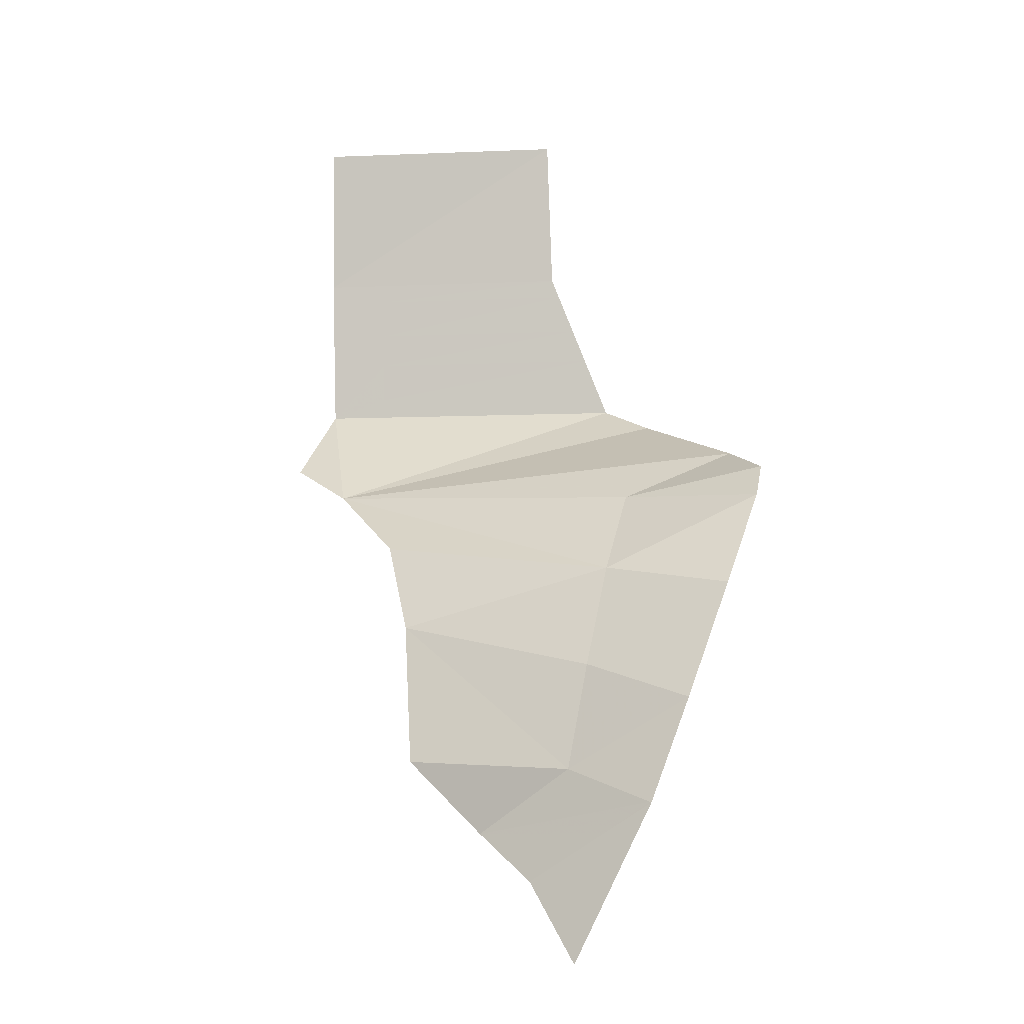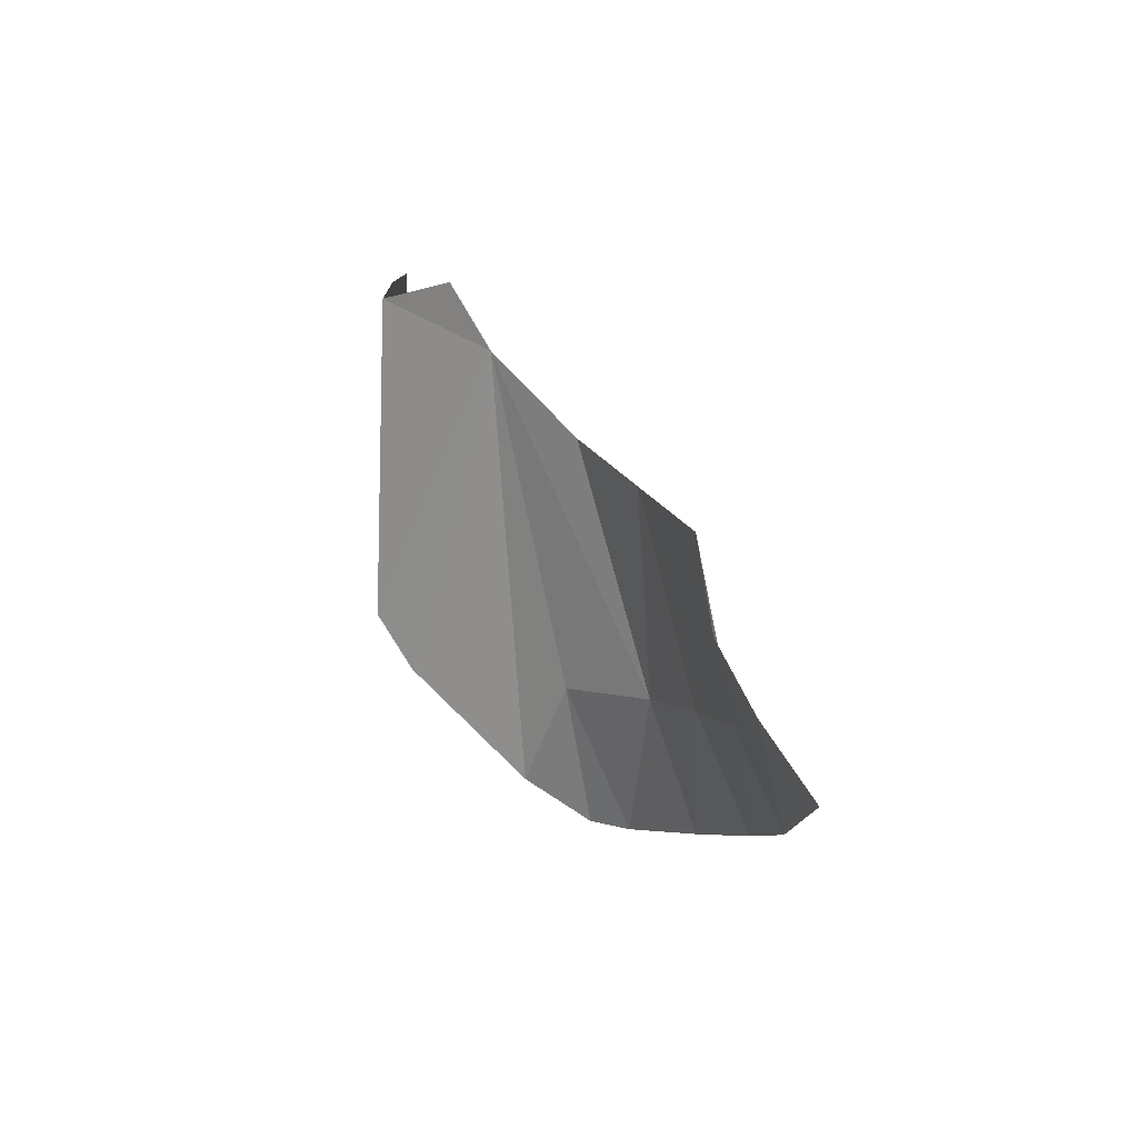
<metadata>
{"format":"obj","ext":"obj","renderer":"f3d","projection":"perspective","resolution":1024,"background":"white","views":[{"elev":-5.1,"azim":8.6,"up":"+Y"},{"elev":-78.5,"azim":-92.1,"up":"+Y"}]}
</metadata>
<code>
v 1.196 1.15 -0.4043
v 1.125 1.154 -0.4244
v 1.224 1.162 -0.4138
v 0.585 1.093 -0.4656
v 0.5915 1.087 -0.4573
v 0.4305 1.093 -0.4985
v 0.5915 1.087 -0.4573
v 0.585 1.093 -0.4656
v 0.725 1.097 -0.4411
v 1.026 1.073 -0.3461
v 1.05 1.099 -0.374
v 1.026 1.073 -0.3461
v 0.868 1.101 -0.4148
v 0.8615 1.199 -0.5918
v 1.072 1.157 -0.4453
v 0.8175 1.155 -0.516
v 0.8615 1.199 -0.5918
v 0.8175 1.155 -0.516
v 0.6499 1.147 -0.546
v 1.05 1.099 -0.374
v 1.087 1.1 -0.3667
v 1.026 1.073 -0.3461
v 0.5661 1.105 -0.484
v 0.585 1.093 -0.4656
v 0.4305 1.093 -0.4985
v 0.9516 1.287 -0.7017
v 0.905 1.4 -0.7045
v 0.879 1.465 -0.7061
v 0.8358 1.576 -0.7088
v 1.026 1.073 -0.3461
v 1.117 1.105 -0.3578
v 1.285 1.122 -0.2922
v 0.9516 1.287 -0.7017
v 0.935 1.325 -0.7027
v 0.905 1.4 -0.7045
v 0.879 1.465 -0.7061
v 0.849 1.54 -0.7079
v 0.8358 1.576 -0.7088
v 1.087 1.1 -0.3667
v 1.117 1.105 -0.3578
v 1.026 1.073 -0.3461
v 0.725 1.097 -0.4411
v 0.868 1.101 -0.4148
v 1.026 1.073 -0.3461
v 1.196 1.15 -0.4043
v 1.224 1.162 -0.4138
v 1.24 1.15 -0.3777
v 1.287 1.123 -0.2918
v 1.285 1.122 -0.2922
v 1.24 1.15 -0.3777
v 1.224 1.162 -0.4138
v 1.137 1.2 -0.5156
v 1.224 1.162 -0.4138
v 1.072 1.157 -0.4453
v 0.8615 1.199 -0.5918
v 0.5308 1.13 -0.5376
v 0.544 1.121 -0.523
v 0.4305 1.093 -0.4985
v 1.02 1.254 -0.6484
v 0.8729 1.258 -0.671
v 0.9516 1.287 -0.7017
v 0.509 1.146 -0.5543
v 0.464 1.197 -0.6083
v 0.7127 1.198 -0.6085
v 0.5739 1.146 -0.5544
v 0.3192 1.157 -0.5763
v 0.3632 1.287 -0.7039
v 0.4305 1.093 -0.4985
v 1.042 1.243 -0.6311
v 1.02 1.254 -0.6484
v 1.044 1.244 -0.6314
v 0.648 1.03 -0.386
v 0.6545 1.024 -0.3772
v 0.4305 1.093 -0.4985
v 0.6499 1.147 -0.546
v 0.5739 1.146 -0.5544
v 0.7127 1.198 -0.6085
v 0.8615 1.199 -0.5918
v 1.044 1.244 -0.6314
v 1.02 1.254 -0.6484
v 0.9516 1.287 -0.7017
v 1.224 1.162 -0.4138
v 1.137 1.2 -0.5156
v 1.044 1.244 -0.6314
v 1.137 1.2 -0.5156
v 1.042 1.243 -0.6311
v 1.044 1.244 -0.6314
v 1.125 1.154 -0.4244
v 1.072 1.157 -0.4453
v 1.224 1.162 -0.4138
v 0.544 1.121 -0.523
v 0.5661 1.105 -0.484
v 0.4305 1.093 -0.4985
v 0.3632 1.287 -0.7039
v 0.4565 1.259 -0.6737
v 0.464 1.197 -0.6083
v 0.4305 1.093 -0.4985
v 0.4565 1.259 -0.6737
v 0.3632 1.287 -0.7039
v 0.9516 1.287 -0.7017
v 0.8729 1.258 -0.671
v 0.4305 1.093 -0.4985
v 0.464 1.197 -0.6083
v 0.509 1.146 -0.5543
v 0.509 1.146 -0.5543
v 0.5308 1.13 -0.5376
v 0.4305 1.093 -0.4985
v 0.9516 1.287 -0.7017
v 0.3632 1.287 -0.7039
v 0.47 1.325 -0.7044
v 0.935 1.325 -0.7027
v 1.16 0.8551 -0.1195
v 1.217 0.8575 -0.1008
v 1.193 0.7845 -0.07474
v 1.03 0.7809 -0.13
v 1.162 0.6905 -0.04124
v 1.072 0.7181 -0.08554
v 1.173 0.721 -0.05196
v 1.03 0.7809 -0.13
v 0.9785 0.7797 -0.1462
v 0.9897 0.8481 -0.1721
v 1.16 0.8551 -0.1195
v 1.228 0.8942 -0.114
v 1.229 0.8958 -0.1146
v 1.231 0.8955 -0.1139
v 1.164 0.6899 -0.0403
v 1.173 0.721 -0.05196
v 1.193 0.7845 -0.07474
v 1.164 0.6899 -0.0403
v 1.193 0.7845 -0.07474
v 1.217 0.8575 -0.1008
v 1.231 0.8955 -0.1139
v 1.162 0.6905 -0.04124
v 1.173 0.721 -0.05196
v 1.164 0.6899 -0.0403
v 1.217 0.8575 -0.1008
v 1.228 0.8942 -0.114
v 1.231 0.8955 -0.1139
v 0.9897 0.8481 -0.1721
v 0.9785 0.7797 -0.1462
v 0.832 0.7764 -0.1774
v 0.7648 0.7897 -0.1978
v 0.7575 0.8385 -0.2196
v 0.9897 0.8481 -0.1721
v 0.832 0.7764 -0.1774
v 0.7575 0.8385 -0.2196
v 0.7648 0.7897 -0.1978
v 0.6148 0.8192 -0.2432
v 0.7502 0.8572 -0.229
v 0.9384 0.9101 -0.2091
v 1.003 0.9281 -0.2023
v 1 0.9117 -0.1961
v 1.003 0.9281 -0.2023
v 0.9384 0.9101 -0.2091
v 0.732 0.9045 -0.2598
v 0.7033 0.9615 -0.2987
v 1.003 0.9281 -0.2023
v 1.099 0.9143 -0.1649
v 1 0.9117 -0.1961
v 0.732 0.9045 -0.2598
v 0.7502 0.8572 -0.229
v 0.6148 0.8192 -0.2432
v 0.732 0.9045 -0.2598
v 0.6148 0.8192 -0.2432
v 0.5619 0.9772 -0.3442
v 0.7033 0.9615 -0.2987
v 0.47 1.82 -0.7036
v 0.47 1.745 -0.7057
v 0.3569 1.865 -0.7005
v 0.8358 1.576 -0.7088
v 0.831 1.675 -0.7086
v 0.8285 1.745 -0.7084
v 0.8257 1.865 -0.7081
v 0.3632 1.287 -0.7039
v 0.47 1.4 -0.7058
v 0.47 1.325 -0.7044
v 0.8358 1.576 -0.7088
v 0.8335 1.6 -0.7087
v 0.831 1.675 -0.7086
v 0.8285 1.745 -0.7084
v 0.826 1.82 -0.7083
v 0.8257 1.865 -0.7081
v 0.47 1.4 -0.7058
v 0.47 1.465 -0.7068
v 0.879 1.465 -0.7061
v 0.905 1.4 -0.7045
v 0.8358 1.576 -0.7088
v 0.849 1.54 -0.7079
v 0.47 1.54 -0.708
v 0.3553 1.576 -0.7086
v 0.47 1.54 -0.708
v 0.47 1.465 -0.7068
v 0.3553 1.576 -0.7086
v 0.3553 1.576 -0.7086
v 0.47 1.465 -0.7068
v 0.47 1.4 -0.7058
v 0.3632 1.287 -0.7039
v 0.5165 1.675 -0.7084
v 0.47 1.675 -0.7077
v 0.47 1.745 -0.7057
v 0.6304 1.745 -0.7083
v 0.47 1.82 -0.7036
v 0.3569 1.865 -0.7005
v 0.8257 1.865 -0.7081
v 0.7525 1.82 -0.7082
v 0.47 1.675 -0.7077
v 0.47 1.646 -0.7085
v 0.3553 1.576 -0.7086
v 0.3569 1.865 -0.7005
v 0.47 1.745 -0.7057
v 0.47 1.675 -0.7077
v 0.3553 1.576 -0.7086
v 0.826 1.82 -0.7083
v 0.7525 1.82 -0.7082
v 0.8257 1.865 -0.7081
v 0.8358 1.576 -0.7088
v 0.3553 1.576 -0.7086
v 0.47 1.6 -0.7086
v 0.8335 1.6 -0.7087
v 0.47 1.646 -0.7085
v 0.47 1.6 -0.7086
v 0.3553 1.576 -0.7086
v 0.8285 1.745 -0.7084
v 0.831 1.675 -0.7086
v 0.5165 1.675 -0.7084
v 0.6304 1.745 -0.7083
v 0.4305 1.093 -0.4985
v 0.6545 1.024 -0.3772
v 0.698 0.972 -0.3114
v 0.7711 0.6966 -0.1694
v 0.7705 0.7095 -0.1733
v 0.9682 0.7151 -0.1261
v 0.8442 0.6392 -0.1348
v 0.9467 0.5768 -0.09159
v 0.9442 0.5608 -0.0876
v 0.9253 0.5756 -0.09654
v 0.7648 0.7897 -0.1978
v 0.832 0.7764 -0.1774
v 0.767 0.775 -0.193
v 0.9682 0.7151 -0.1261
v 0.957 0.6436 -0.1083
v 0.8442 0.6392 -0.1348
v 0.7765 0.504 -0.1311
v 0.7766 0.4407 -0.1343
v 0.6414 0.5693 -0.1607
v 0.9442 0.5608 -0.0876
v 0.8712 0.5085 -0.1079
v 0.7765 0.504 -0.1311
v 0.7751 0.5655 -0.1284
v 0.9663 0.2296 0.01105
v 1.073 0.4545 -0.003185
v 1.1 0.5073 -0.0056
v 0.7751 0.5655 -0.1284
v 0.7765 0.504 -0.1311
v 0.6414 0.5693 -0.1607
v 0.7735 0.6365 -0.1505
v 0.6414 0.5693 -0.1607
v 0.6148 0.8192 -0.2432
v 0.7711 0.6966 -0.1694
v 0.7711 0.6966 -0.1694
v 0.8442 0.6392 -0.1348
v 0.7735 0.6365 -0.1505
v 0.775 0.5675 -0.1291
v 0.7751 0.5655 -0.1284
v 0.6414 0.5693 -0.1607
v 0.7735 0.6365 -0.1505
v 0.775 0.5675 -0.1291
v 0.6414 0.5693 -0.1607
v 0.7705 0.7095 -0.1733
v 0.7711 0.6966 -0.1694
v 0.6148 0.8192 -0.2432
v 0.7648 0.7897 -0.1978
v 0.767 0.775 -0.193
v 0.6148 0.8192 -0.2432
v 0.9442 0.5608 -0.0876
v 0.7751 0.5655 -0.1284
v 0.775 0.5675 -0.1291
v 0.9253 0.5756 -0.09654
v 0.767 0.775 -0.193
v 0.7705 0.7095 -0.1733
v 0.6148 0.8192 -0.2432
v 1.162 0.6905 -0.04124
v 1.161 0.6884 -0.04085
v 1.094 0.6489 -0.05534
v 0.957 0.6436 -0.1083
v 0.9682 0.7151 -0.1261
v 1.072 0.7181 -0.08554
v 1.162 0.6905 -0.04124
v 0.957 0.6436 -0.1083
v 1.1 0.5073 -0.0056
v 1.126 0.5865 -0.02136
v 1.149 0.651 -0.03365
v 1.164 0.6899 -0.0403
v 1.096 0.5045 -0.006838
v 1.097 0.5082 -0.006992
v 1.1 0.5073 -0.0056
v 0.7766 0.4407 -0.1343
v 1.015 0.4518 -0.03021
v 0.8769 0.3623 -0.0699
v 0.8712 0.5085 -0.1079
v 0.9442 0.5608 -0.0876
v 1.069 0.5179 -0.02186
v 1.161 0.6884 -0.04085
v 1.162 0.6905 -0.04124
v 1.164 0.6899 -0.0403
v 0.9442 0.5608 -0.0876
v 0.9467 0.5768 -0.09159
v 0.9739 0.5783 -0.08121
v 1.149 0.651 -0.03365
v 1.161 0.6884 -0.04085
v 1.164 0.6899 -0.0403
v 1.126 0.5865 -0.02136
v 1.103 0.5195 -0.008647
v 1.069 0.5179 -0.02186
v 1.073 0.4545 -0.003185
v 1.096 0.5045 -0.006838
v 1.1 0.5073 -0.0056
v 1.094 0.6489 -0.05534
v 1.161 0.6884 -0.04085
v 1.149 0.651 -0.03365
v 1.1 0.5073 -0.0056
v 1.103 0.5195 -0.008647
v 1.126 0.5865 -0.02136
v 1.097 0.5082 -0.006992
v 1.103 0.5195 -0.008647
v 1.1 0.5073 -0.0056
v 0.9663 0.2296 0.01105
v 0.8769 0.3623 -0.0699
v 1.015 0.4518 -0.03021
v 1.073 0.4545 -0.003185
v 0.9442 0.5608 -0.0876
v 0.9739 0.5783 -0.08121
v 1.126 0.5865 -0.02136
v 1.069 0.5179 -0.02186
v 1.229 0.8958 -0.1146
v 1.236 0.918 -0.1289
v 1.231 0.8955 -0.1139
v 1.003 0.9281 -0.2023
v 1.124 0.9869 -0.2112
v 1.258 0.9915 -0.1766
v 1.099 0.9143 -0.1649
v 1.258 0.9915 -0.1766
v 1.236 0.918 -0.1289
v 1.099 0.9143 -0.1649
v 1.258 0.9915 -0.1766
v 1.275 1.049 -0.214
v 1.281 1.063 -0.2227
v 1.283 1.102 -0.2686
v 1.281 1.063 -0.2227
v 1.026 1.073 -0.3461
v 1.285 1.122 -0.2922
v 1.283 1.102 -0.2686
v 1.026 1.073 -0.3461
v 1.231 0.8955 -0.1139
v 1.236 0.918 -0.1289
v 1.258 0.9915 -0.1766
v 1.281 1.063 -0.2227
v 1.281 1.063 -0.2227
v 1.275 1.049 -0.214
v 1.25 1.048 -0.2204
v 0.7033 0.9615 -0.2987
v 0.698 0.972 -0.3114
v 0.8339 0.9768 -0.2897
v 1.003 0.9281 -0.2023
v 0.648 1.03 -0.386
v 0.6693 1.024 -0.3749
v 0.6545 1.024 -0.3772
v 0.698 0.972 -0.3114
v 0.7033 0.9615 -0.2987
v 0.5619 0.9772 -0.3442
v 0.4305 1.093 -0.4985
v 0.6693 1.024 -0.3749
v 1.026 1.073 -0.3461
v 1.021 1.039 -0.3121
v 1.012 0.9829 -0.2568
v 1.003 0.9281 -0.2023
v 0.8339 0.9768 -0.2897
v 0.4305 1.093 -0.4985
v 0.5915 1.087 -0.4573
v 0.648 1.03 -0.386
v 1.026 1.073 -0.3461
v 0.6693 1.024 -0.3749
v 0.648 1.03 -0.386
v 0.5915 1.087 -0.4573
v 1.021 1.039 -0.3121
v 1.026 1.073 -0.3461
v 1.281 1.063 -0.2227
v 1.25 1.048 -0.2204
v 1.124 0.9869 -0.2112
v 1.003 0.9281 -0.2023
v 1.012 0.9829 -0.2568
v 1.281 1.063 -0.2227
v 1.283 1.102 -0.2686
v 1.285 1.122 -0.2922
v 1.287 1.123 -0.2918
v 0.9384 0.9101 -0.2091
v 0.7502 0.8572 -0.229
v 0.732 0.9045 -0.2598
v 0.957 0.6436 -0.1083
v 1.094 0.6489 -0.05534
v 0.9739 0.5783 -0.08121
v 0.9467 0.5768 -0.09159
v 0.7502 0.8572 -0.229
v 0.9384 0.9101 -0.2091
v 1 0.9117 -0.1961
v 0.7575 0.8385 -0.2196
v 1.015 0.4518 -0.03021
v 1.096 0.5045 -0.006838
v 1.073 0.4545 -0.003185
v 1 0.9117 -0.1961
v 0.9897 0.8481 -0.1721
v 0.7575 0.8385 -0.2196
v 1.097 0.5082 -0.006992
v 1.096 0.5045 -0.006838
v 1.015 0.4518 -0.03021
v 0.7766 0.4407 -0.1343
v 0.8712 0.5085 -0.1079
v 1.069 0.5179 -0.02186
v 1.097 0.5082 -0.006992
v 0.7766 0.4407 -0.1343
v 0.9734 0.7487 -0.1345
v 0.832 0.7764 -0.1774
v 0.9785 0.7797 -0.1462
v 1.124 0.9869 -0.2112
v 1.012 0.9829 -0.2568
v 1.021 1.039 -0.3121
v 1.25 1.048 -0.2204
v 1.196 1.15 -0.4043
v 1.087 1.1 -0.3667
v 1.05 1.099 -0.374
v 1.125 1.154 -0.4244
v 0.5661 1.105 -0.484
v 0.6499 1.147 -0.546
v 0.8175 1.155 -0.516
v 0.5661 1.105 -0.484
v 0.544 1.121 -0.523
v 0.6499 1.147 -0.546
v 0.8175 1.155 -0.516
v 1.072 1.157 -0.4453
v 1.125 1.154 -0.4244
v 0.5661 1.105 -0.484
v 1.117 1.105 -0.3578
v 1.087 1.1 -0.3667
v 1.196 1.15 -0.4043
v 1.117 1.105 -0.3578
v 1.196 1.15 -0.4043
v 1.24 1.15 -0.3777
v 1.285 1.122 -0.2922
v 0.868 1.101 -0.4148
v 0.725 1.097 -0.4411
v 0.5661 1.105 -0.484
v 0.5661 1.105 -0.484
v 1.125 1.154 -0.4244
v 1.05 1.099 -0.374
v 0.868 1.101 -0.4148
v 0.725 1.097 -0.4411
v 0.585 1.093 -0.4656
v 0.5661 1.105 -0.484
v 0.8339 0.9768 -0.2897
v 0.698 0.972 -0.3114
v 0.6545 1.024 -0.3772
v 0.6693 1.024 -0.3749
v 0.7127 1.198 -0.6085
v 0.464 1.197 -0.6083
v 0.4565 1.259 -0.6737
v 0.8729 1.258 -0.671
v 0.5308 1.13 -0.5376
v 0.5739 1.146 -0.5544
v 0.6499 1.147 -0.546
v 0.544 1.121 -0.523
v 0.8729 1.258 -0.671
v 1.02 1.254 -0.6484
v 1.042 1.243 -0.6311
v 0.7127 1.198 -0.6085
v 1.042 1.243 -0.6311
v 0.8615 1.199 -0.5918
v 0.7127 1.198 -0.6085
v 1.275 1.049 -0.214
v 1.258 0.9915 -0.1766
v 1.124 0.9869 -0.2112
v 1.25 1.048 -0.2204
v 1.229 0.8958 -0.1146
v 1.099 0.9143 -0.1649
v 1.236 0.918 -0.1289
v 0.8615 1.199 -0.5918
v 1.042 1.243 -0.6311
v 1.137 1.2 -0.5156
v 0.5739 1.146 -0.5544
v 0.5308 1.13 -0.5376
v 0.509 1.146 -0.5543
v 1.012 0.9829 -0.2568
v 0.8339 0.9768 -0.2897
v 0.6693 1.024 -0.3749
v 1.021 1.039 -0.3121
v 0.9253 0.5756 -0.09654
v 0.775 0.5675 -0.1291
v 0.7735 0.6365 -0.1505
v 0.8442 0.6392 -0.1348
v 1.193 0.7845 -0.07474
v 1.173 0.721 -0.05196
v 1.072 0.7181 -0.08554
v 1.16 0.8551 -0.1195
v 1.228 0.8942 -0.114
v 1.217 0.8575 -0.1008
v 0.9734 0.7487 -0.1345
v 1.03 0.7809 -0.13
v 1.193 0.7845 -0.07474
v 1.072 0.7181 -0.08554
v 0.6304 1.745 -0.7083
v 0.47 1.745 -0.7057
v 0.47 1.82 -0.7036
v 0.7525 1.82 -0.7082
v 1.149 0.651 -0.03365
v 1.126 0.5865 -0.02136
v 0.9739 0.5783 -0.08121
v 1.094 0.6489 -0.05534
v 1 0.9117 -0.1961
v 1.099 0.9143 -0.1649
v 1.229 0.8958 -0.1146
v 0.9897 0.8481 -0.1721
v 1.229 0.8958 -0.1146
v 1.228 0.8942 -0.114
v 1.16 0.8551 -0.1195
v 0.9897 0.8481 -0.1721
v 1.03 0.7809 -0.13
v 0.9734 0.7487 -0.1345
v 0.9785 0.7797 -0.1462
v 1.069 0.5179 -0.02186
v 1.103 0.5195 -0.008647
v 1.097 0.5082 -0.006992
v 0.9682 0.7151 -0.1261
v 0.9734 0.7487 -0.1345
v 1.072 0.7181 -0.08554
v 0.767 0.775 -0.193
v 0.832 0.7764 -0.1774
v 0.9734 0.7487 -0.1345
v 0.7705 0.7095 -0.1733
v 0.9467 0.5768 -0.09159
v 0.9253 0.5756 -0.09654
v 0.8442 0.6392 -0.1348
v 0.957 0.6436 -0.1083
v 0.9734 0.7487 -0.1345
v 0.9682 0.7151 -0.1261
v 0.7705 0.7095 -0.1733
v 0.47 1.465 -0.7068
v 0.47 1.54 -0.708
v 0.849 1.54 -0.7079
v 0.879 1.465 -0.7061
v 0.905 1.4 -0.7045
v 0.935 1.325 -0.7027
v 0.47 1.325 -0.7044
v 0.47 1.4 -0.7058
v 0.7765 0.504 -0.1311
v 0.8712 0.5085 -0.1079
v 0.7766 0.4407 -0.1343
v 0.5165 1.675 -0.7084
v 0.47 1.646 -0.7085
v 0.47 1.675 -0.7077
v 0.826 1.82 -0.7083
v 0.8285 1.745 -0.7084
v 0.6304 1.745 -0.7083
v 0.7525 1.82 -0.7082
v 0.47 1.646 -0.7085
v 0.5165 1.675 -0.7084
v 0.831 1.675 -0.7086
v 0.47 1.6 -0.7086
v 0.831 1.675 -0.7086
v 0.8335 1.6 -0.7087
v 0.47 1.6 -0.7086
g mesh7444455
f 1 2 3
f 4 5 6
f 7 8 9
f 9 10 7
f 11 12 13
f 14 15 16
f 17 18 19
f 20 21 22
f 23 24 25
f 26 27 28
f 28 29 26
f 30 31 32
f 33 34 35
f 36 37 38
f 39 40 41
f 42 43 44
f 45 46 47
f 48 49 50
f 50 51 48
f 52 53 54
f 54 55 52
f 56 57 58
f 59 60 61
f 62 63 64
f 64 65 62
f 66 67 68
f 69 70 71
f 72 73 74
f 75 76 77
f 77 78 75
f 79 80 81
f 82 83 84
f 85 86 87
f 88 89 90
f 91 92 93
f 94 95 96
f 96 97 94
f 98 99 100
f 100 101 98
f 102 103 104
f 105 106 107
f 108 109 110
f 110 111 108
f 112 113 114
f 114 115 112
f 116 117 118
f 119 120 121
f 121 122 119
f 123 124 125
f 126 127 128
f 129 130 131
f 131 132 129
f 133 134 135
f 136 137 138
f 139 140 141
f 142 143 144
f 144 145 142
f 146 147 148
f 148 149 146
f 150 151 152
f 153 154 155
f 155 156 153
f 157 158 159
f 160 161 162
f 163 164 165
f 165 166 163
f 167 168 169
f 170 171 172
f 172 173 170
f 174 175 176
f 177 178 179
f 180 181 182
f 183 184 185
f 185 186 183
f 187 188 189
f 189 190 187
f 191 192 193
f 194 195 196
f 196 197 194
f 198 199 200
f 200 201 198
f 202 203 204
f 204 205 202
f 206 207 208
f 209 210 211
f 211 212 209
f 213 214 215
f 216 217 218
f 218 219 216
f 220 221 222
f 223 224 225
f 225 226 223
f 227 228 229
f 230 231 232
f 232 233 230
f 234 235 236
f 237 238 239
f 240 241 242
f 243 244 245
f 246 247 248
f 248 249 246
f 250 251 252
f 253 254 255
f 256 257 258
f 258 259 256
f 260 261 262
f 263 264 265
f 266 267 268
f 269 270 271
f 272 273 274
f 275 276 277
f 277 278 275
f 279 280 281
f 282 283 284
f 284 285 282
f 286 287 288
f 288 289 286
f 290 291 292
f 292 293 290
f 294 295 296
f 297 298 299
f 300 301 302
f 303 304 305
f 306 307 308
f 309 310 311
f 312 313 314
f 315 316 317
f 318 319 320
f 321 322 323
f 324 325 326
f 327 328 329
f 329 330 327
f 331 332 333
f 333 334 331
f 335 336 337
f 338 339 340
f 340 341 338
f 342 343 344
f 345 346 347
f 348 349 350
f 351 352 353
f 354 355 356
f 356 357 354
f 358 359 360
f 361 362 363
f 363 364 361
f 365 366 367
f 368 369 370
f 370 371 368
f 372 373 374
f 375 376 377
f 378 379 380
f 381 382 383
f 383 384 381
f 385 386 387
f 387 388 385
f 389 390 391
f 392 393 394
f 394 395 392
g mesh7444457
f 396 397 398
f 399 400 401
f 401 402 399
f 403 404 405
f 405 406 403
f 407 408 409
f 410 411 412
f 413 414 415
f 415 416 413
f 417 418 419
f 419 420 417
f 421 422 423
f 424 425 426
f 426 427 424
f 428 429 430
f 430 431 428
f 432 433 434
f 435 436 437
f 438 439 440
f 440 441 438
f 442 443 444
f 445 446 447
f 447 448 445
f 449 450 451
f 452 453 454
f 454 455 452
f 456 457 458
f 459 460 461
f 461 462 459
f 463 464 465
f 465 466 463
f 467 468 469
f 469 470 467
f 471 472 473
f 473 474 471
f 475 476 477
f 478 479 480
f 480 481 478
f 482 483 484
f 485 486 487
f 488 489 490
f 491 492 493
f 493 494 491
f 495 496 497
f 497 498 495
f 499 500 501
f 502 503 504
f 505 506 507
f 507 508 505
f 509 510 511
f 511 512 509
f 513 514 515
f 515 516 513
f 517 518 519
f 519 520 517
f 521 522 523
f 523 524 521
f 525 526 527
f 528 529 530
f 531 532 533
f 534 535 536
f 536 537 534
f 538 539 540
f 540 541 538
f 542 543 544
f 545 546 547
f 547 548 545
f 549 550 551
f 551 552 549
f 553 554 555
f 556 557 558
f 559 560 561
f 561 562 559
f 563 564 565
f 565 566 563
f 567 568 569

</code>
